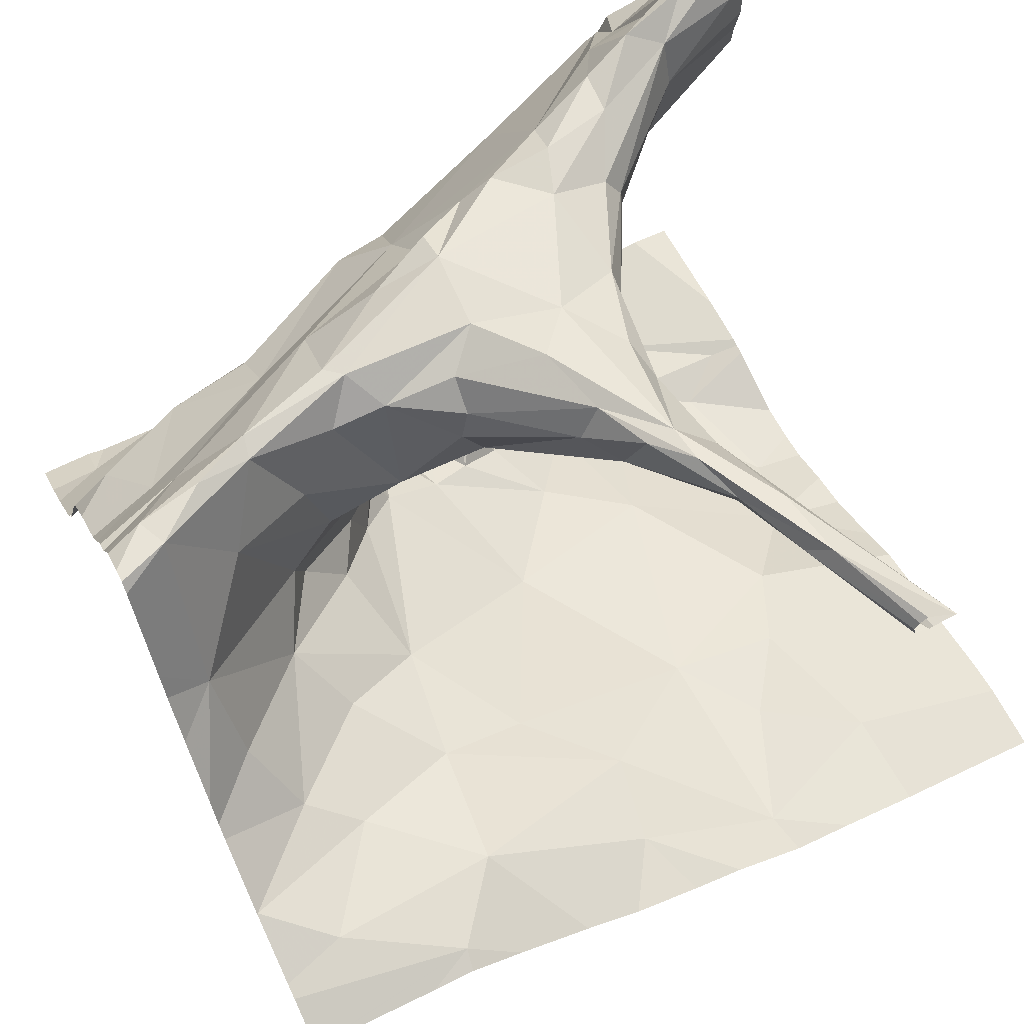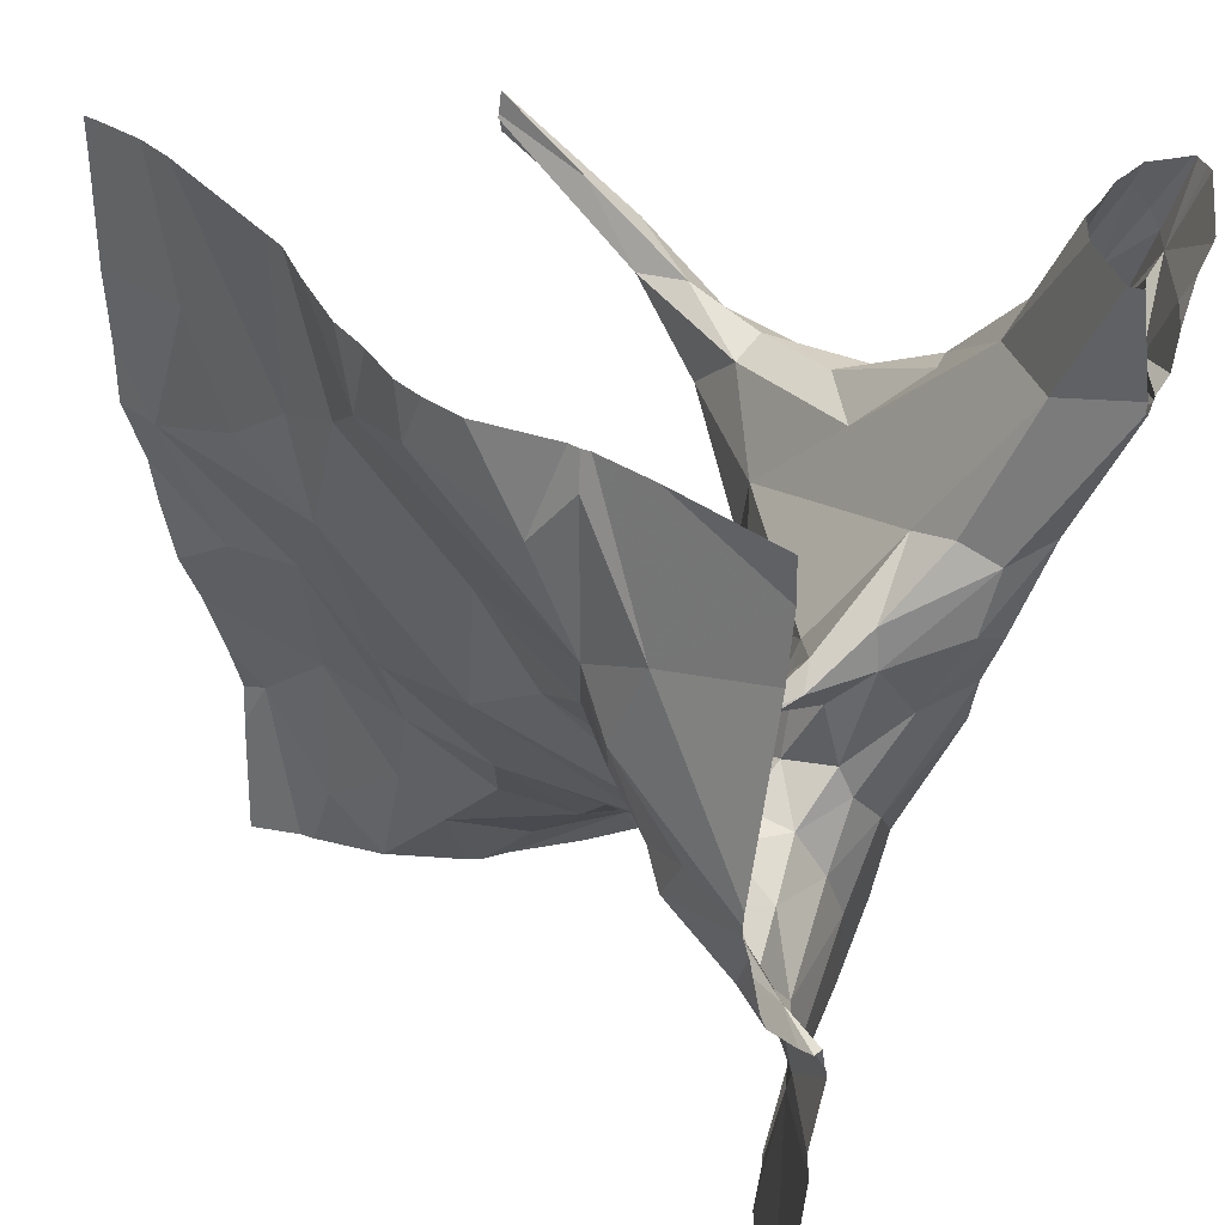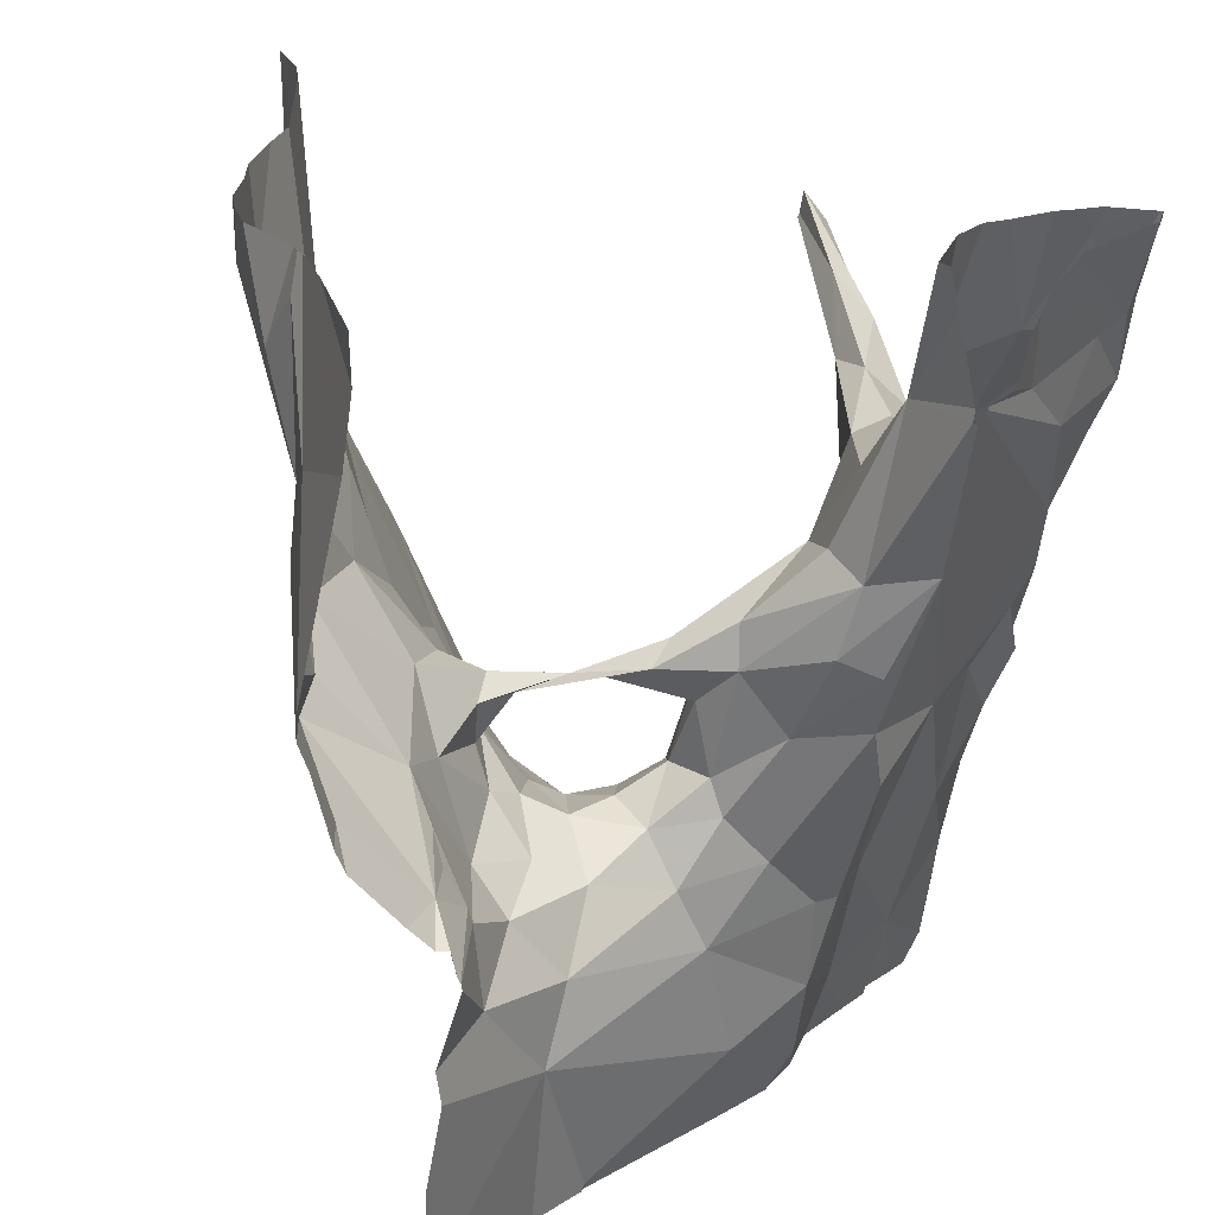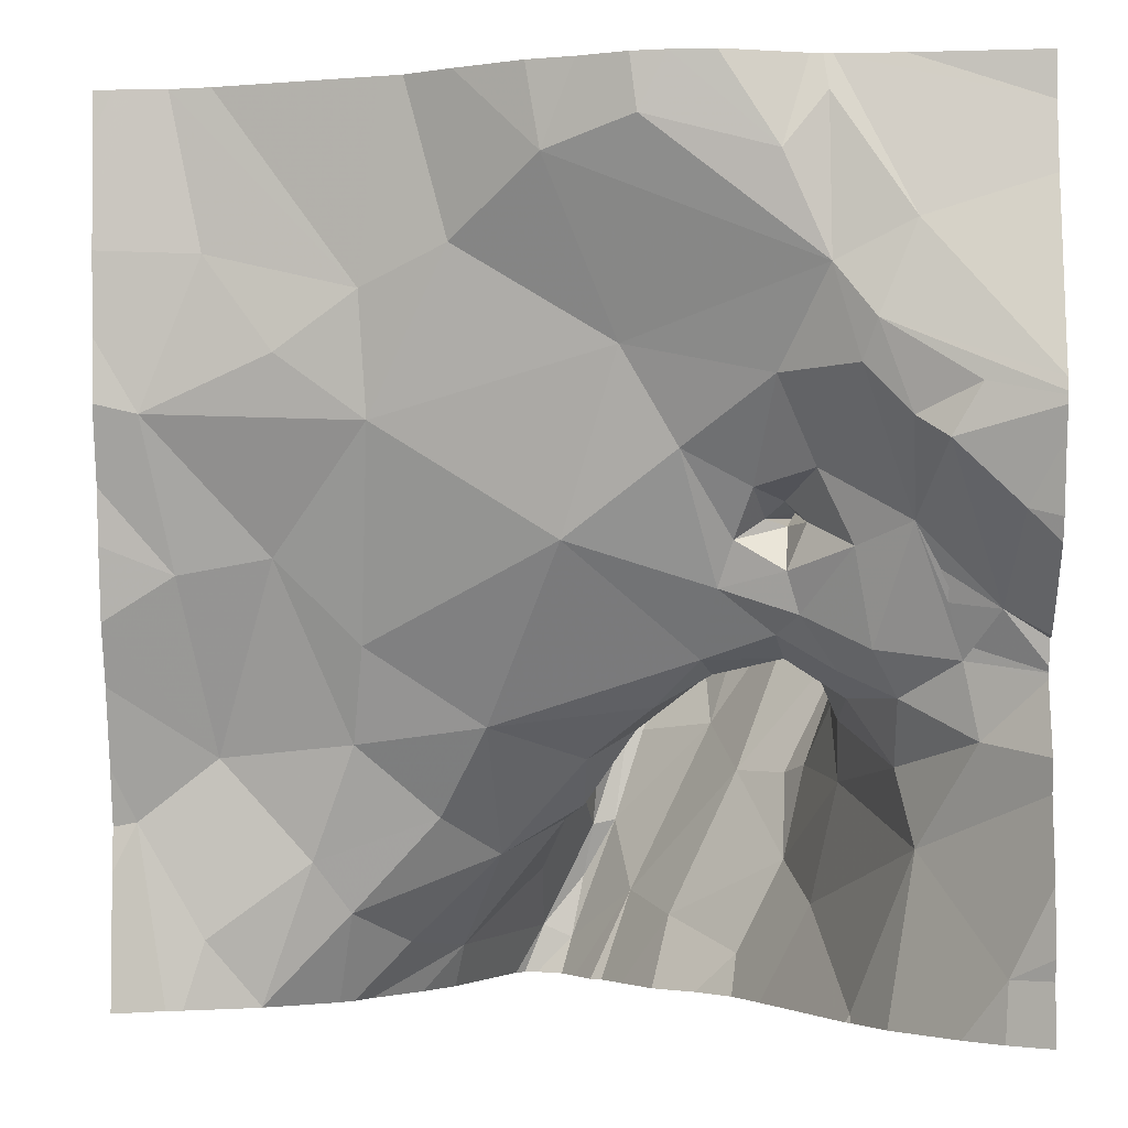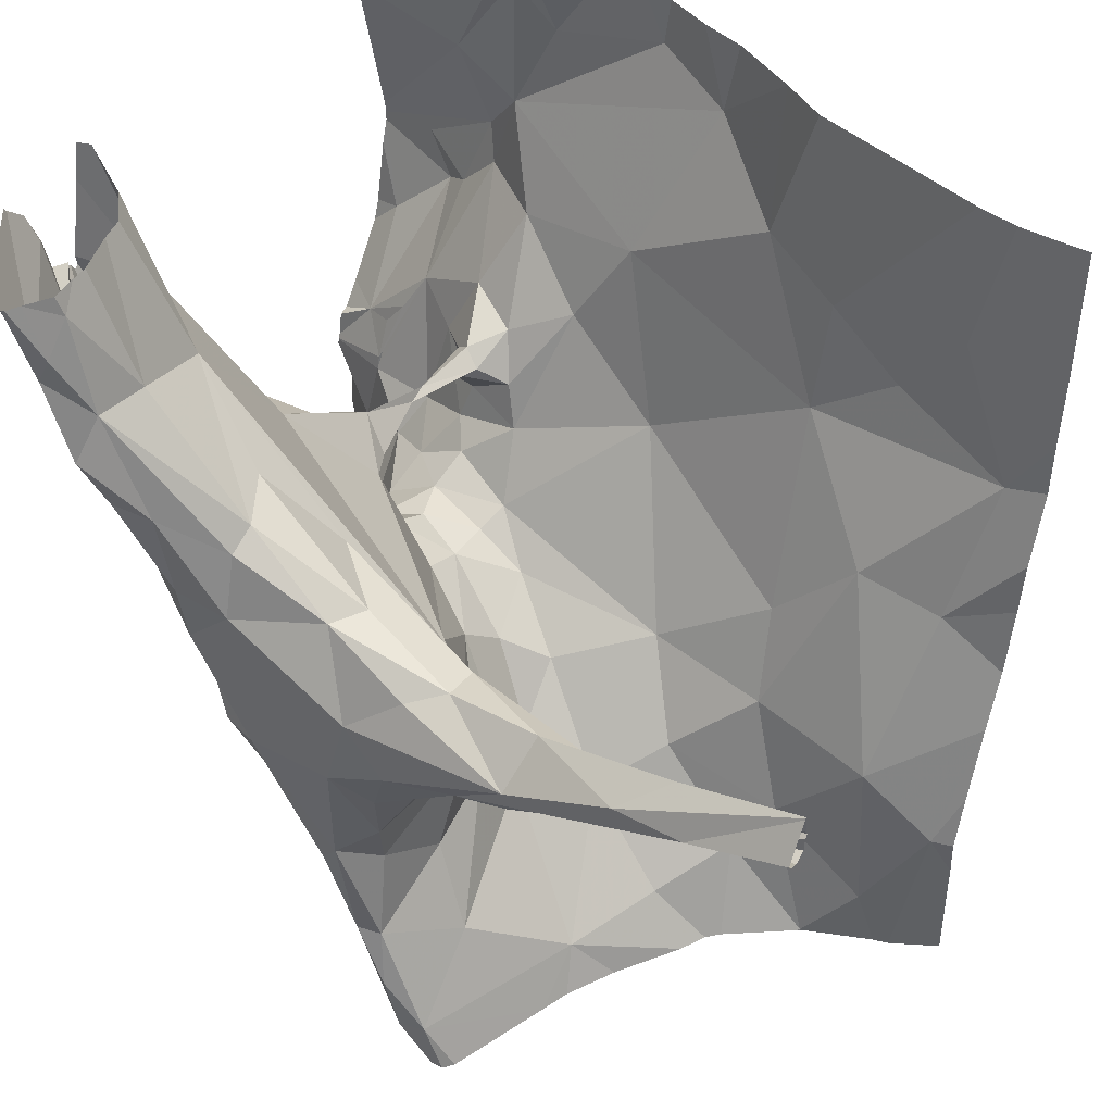
<metadata>
{"format":"obj","ext":"obj","renderer":"f3d","projection":"perspective","resolution":1024,"background":"white","views":[{"elev":64.1,"azim":64.1,"up":"+Z"},{"elev":35.6,"azim":-141.6,"up":"+Y"},{"elev":23.0,"azim":-109.2,"up":"+Y"},{"elev":-2.1,"azim":-178.9,"up":"+Y"},{"elev":45.8,"azim":29.1,"up":"+Y"}]}
</metadata>
<code>
v -40.33 279.6 503.6
v -40.33 280.1 503.5
v -41.18 280.2 504.1
v -41.18 280.2 504
v -41.13 280.1 504.1
v -41.15 280.3 504.1
v -41.16 280.2 504.1
v -41.12 280.2 504.1
v -41.23 280.2 504
v -41.27 280.2 503.9
v -41.17 280.2 504.1
v -41.2 280 503.9
v -41.08 279.8 504
v -41.15 279.8 503.9
v -41.1 279.7 503.8
v -41.13 279.8 503.8
v -40.33 280 503.5
v -40.33 280 503.5
v -41.15 280.1 503.3
v -41.17 279.9 503.8
v -41.11 279.9 503.7
v -41.18 280 503.8
v -41.09 279.7 503.7
v -41.1 280.2 504
v -40.33 279.7 503.6
v -41.19 280.1 504
v -41.13 279.7 503.9
v -40.33 279.8 503.6
v -41.08 280 504.1
v -41.11 280.1 504.1
v -41.06 280.1 504.1
v -41.18 279.9 503.9
v -41.1 279.7 503.7
v -41.1 279.6 503.7
v -41.15 279.6 503.6
v -41.14 280 503.8
v -41.2 280.2 503.9
v -40.33 280.1 504.2
v -40.33 279.8 503.6
v -41.19 279.8 503.4
v -41.15 279.8 503.4
v -41.2 279.7 503.5
v -41.21 280 503.3
v -41.11 280 503.3
v -41.15 279.9 503.3
v -40.33 280.1 504.1
v -40.33 280.3 503.5
v -41.24 279.8 503.4
v -41.18 279.9 503.3
v -40.33 280.1 504.1
v -40.33 280.1 504.1
v -41.2 279.8 503.4
v -41.2 279.7 503.5
v -41.22 279.6 503.5
v -40.33 280.1 504.1
v -40.33 280 504.1
v -41.25 279.9 503.3
v -41.07 280.3 503.3
v -41.07 280.1 503.3
v -41.24 279.4 503.4
v -41.1 280 503.3
v -41.12 279.7 503.5
v -41.18 279.8 503.4
v -41.1 279.8 503.5
v -41.06 279.9 503.4
v -41.14 279.7 503.5
v -41.16 279.5 503.5
v -41.2 279.8 503.4
v -41.1 279.4 503.6
v -41.07 279.5 503.8
v -41.09 279.7 503.5
v -41.1 279.9 503.7
v -41.08 279.8 503.7
v -40.33 280 504.1
v -41.09 280 503.8
v -41.1 279.7 503.6
v -41.1 280.1 503.9
v -41.19 280.3 504.1
v -41.22 280.3 504.1
v -41.19 280.3 504.1
v -41.17 280.3 504
v -40.88 279.4 504
v -41.01 280.1 504
v -40.93 280 503.9
v -40.74 279.9 504
v -40.74 280 504.1
v -40.86 280 504
v -40.79 279.9 504.1
v -40.71 279.9 504.1
v -40.83 279.8 504.1
v -40.64 279.9 504.1
v -40.63 280 504.1
v -40.99 280 504.1
v -40.99 280 504.1
v -40.84 279.9 504.1
v -40.33 279.3 503.7
v -40.33 279.3 503.7
v -40.44 280 504.1
v -40.84 279.6 504
v -40.84 279.7 504
v -40.81 279.7 503.9
v -41 279.6 503.9
v -41.05 279.6 503.9
v -41.07 279.6 503.8
v -40.99 280 504
v -40.88 280 504
v -40.83 279.5 504.1
v -40.88 279.7 504.1
v -40.79 279.8 504
v -40.79 279.8 504
v -40.6 279.9 504.1
v -40.52 280 504.1
v -41.2 279.3 503.5
v -40.47 280 504.1
v -40.7 279.9 504.1
v -40.65 279.9 504.1
v -40.97 279.7 504.1
v -40.89 279.6 504.1
v -40.97 279.6 504
v -40.46 280 504.1
v -40.56 280 504.1
v -40.54 280 504.1
v -40.78 279.4 504.1
v -40.81 279.4 504.1
v -40.82 279.5 504.1
v -41.02 279.8 504
v -40.79 279.8 504
v -40.82 279.6 504
v -40.6 279.7 503.6
v -40.51 279.8 503.6
v -40.59 279.6 503.6
v -41.02 280.2 503.3
v -40.44 280.1 503.5
v -41.24 279.3 503.4
v -40.38 280 503.5
v -41.03 279.8 503.7
v -41.02 279.9 503.7
v -41.07 279.8 503.7
v -41.05 280.3 503.4
v -40.97 279.7 503.7
v -40.82 279.9 503.9
v -40.88 279.8 503.8
v -40.96 279.8 504.1
v -40.87 279.8 504.1
v -41.06 279.9 503.7
v -40.78 279.5 504
v -40.69 279.4 503.9
v -41.17 280.3 503.9
v -40.67 279.9 504
v -40.92 279.4 503.9
v -41.13 279.3 503.5
v -40.74 279.3 504.1
v -41.27 280.3 503.8
v -41.2 280.3 503.9
v -41 279.4 503.9
v -40.86 279.5 504.1
v -40.78 279.9 504.1
v -40.91 280.3 503.3
v -41.06 280.3 503.4
v -41.04 279.9 504
v -41.04 279.9 504.1
v -41 279.8 504.1
v -41.04 280 504.1
v -41.05 279.5 503.8
v -40.83 279.6 503.8
v -40.74 279.5 503.8
v -40.81 279.5 503.8
v -40.73 279.6 503.6
v -40.68 279.5 503.7
v -41.07 279.7 503.7
v -41.07 279.9 503.7
v -41.04 279.9 503.5
v -41.05 279.9 503.6
v -40.9 279.7 503.8
v -40.97 279.7 503.7
v -40.88 279.6 503.7
v -41.2 280.3 504.1
v -40.52 280 503.5
v -40.6 280.1 503.5
v -40.97 279.8 503.5
v -40.98 279.8 503.5
v -40.93 279.9 503.5
v -40.88 280.2 503.3
v -40.79 280.2 503.4
v -41.1 279.3 503.6
v -40.87 280 503.4
v -41.05 279.9 503.6
v -41.03 279.9 503.7
v -40.61 280 503.5
v -40.41 279.8 503.6
v -40.83 279.3 504
v -40.69 279.3 504
v -40.81 279.8 503.5
v -41.07 280.3 503.4
v -41.02 280 503.4
v -41 279.9 503.5
v -41.03 279.8 503.5
v -41.05 279.8 503.5
v -41.03 279.9 503.5
v -41.05 279.9 503.5
v -41.04 279.7 503.6
v -40.7 280.1 503.5
v -40.95 279.7 503.6
v -41.03 279.7 503.6
v -41.01 279.9 503.5
v -40.96 279.7 503.6
v -41.02 279.7 503.7
v -40.83 279.6 503.7
v -40.9 279.7 503.6
v -40.84 279.3 504
v -40.35 279.5 503.7
v -40.44 279.6 503.7
v -40.42 279.4 503.7
v -40.54 279.5 503.7
v -40.48 279.3 503.7
v -41.16 280.3 504.1
v -41.16 280.3 504
v -40.64 279.4 503.8
v -40.58 279.4 503.7
v -41.18 280.3 504.1
v -40.82 279.6 503.9
v -40.81 279.3 504
v -40.8 279.3 504.1
v -41.28 280.2 503.3
v -41.28 280.2 503.3
v -41.28 280.2 503.9
v -41.28 280.2 503.9
v -41.28 280.2 503.9
v -41.28 280.3 504
v -41.28 280.3 503.9
v -41.28 280.2 503.9
v -41.28 280.2 503.9
v -41.28 280.2 503.9
v -41.28 280.2 503.9
v -41.28 280.3 503.9
v -41.28 280.2 503.9
v -41.28 279.7 503.4
v -41.28 279.7 503.4
v -41.28 279.6 503.4
v -41.28 279.7 503.4
v -41.28 279.8 503.4
v -41.28 279.8 503.3
v -41.28 279.7 503.4
v -41.28 279.4 503.4
v -41.28 279.5 503.4
v -41.28 280 503.3
v -41.28 280 503.3
v -41.28 280 503.3
v -41.28 280 503.3
v -41.28 279.9 503.3
v -41.28 279.8 503.3
v -41.28 279.6 503.4
v -41.28 279.7 503.4
v -41.28 279.7 503.4
v -41.28 279.4 503.4
v -41.21 280.3 504.1
v -40.33 280.1 504.1
v -40.33 280 504.1
v -40.33 280.1 504.1
v -40.33 279.9 503.6
v -41.16 280.3 504
v -40.33 279.5 503.7
v -40.33 279.5 503.7
v -40.77 279.3 504.1
v -40.95 279.3 503.9
v -40.9 279.3 503.9
v -40.87 279.3 504
v -40.68 279.3 503.9
v -40.64 279.3 503.9
v -40.75 279.3 504.1
v -40.99 279.3 503.8
v -41.09 279.3 503.6
v -41.1 279.3 503.6
v -40.48 279.3 503.7
v -40.48 279.3 503.7
v -40.58 279.3 503.8
v -40.56 279.3 503.8
v -41.02 279.3 503.8
v -40.49 279.3 503.7
v -40.4 279.3 503.7
v -40.38 279.3 503.7
v -40.59 279.3 503.8
v -41.27 279.3 503.4
v -41.28 279.3 503.4
v -40.96 280.3 503.3
v -40.88 280.3 503.3
v -40.82 280.3 503.4
v -40.35 280.3 503.5
v -40.41 280.3 503.5
v -40.45 280.3 503.5
v -40.77 280.3 503.4
v -40.7 280.3 503.4
v -40.65 280.3 503.4
v -40.63 280.3 503.5
v -41.14 280.3 503.4
v -41.23 280.3 504.1
v -41.28 280.3 504
v -40.33 280.3 503.5
v -41.25 280.3 503.9
v -41.28 280.3 503.9
v -40.37 280.3 503.5
v -41.23 280.3 503.9
v -41.24 280.3 503.9
v -41.28 280.3 503.3
f 3 4 5
f 6 7 8
f 9 4 3
f 10 9 3
f 11 3 5
f 13 12 14
f 15 14 16
f 224 19 194
f 21 20 22
f 23 15 16
f 217 24 261
f 5 4 26
f 14 27 13
f 12 29 226
f 11 8 7
f 29 30 26
f 226 26 228
f 5 8 11
f 26 30 5
f 5 30 31
f 177 11 78
f 78 7 80
f 7 6 220
f 22 20 12
f 10 3 229
f 4 9 26
f 271 155 70
f 228 9 232
f 15 27 14
f 12 13 29
f 14 32 16
f 20 16 32
f 22 12 227
f 291 184 292
f 34 33 35
f 37 36 22
f 270 123 264
f 9 10 231
f 41 40 42
f 14 12 32
f 20 32 12
f 37 22 233
f 44 43 45
f 41 49 48
f 48 52 42
f 53 42 52
f 269 147 268
f 241 57 242
f 194 58 159
f 263 211 262
f 59 58 19
f 268 147 192
f 52 40 41
f 61 45 41
f 62 41 42
f 61 44 45
f 40 63 48
f 49 45 43
f 290 179 289
f 247 43 248
f 44 19 246
f 248 44 249
f 59 19 44
f 41 64 65
f 66 54 35
f 41 45 49
f 57 49 247
f 96 211 97
f 49 57 48
f 48 63 41
f 67 54 239
f 53 63 68
f 68 48 53
f 267 150 266
f 52 63 40
f 40 48 42
f 53 48 238
f 42 53 253
f 240 42 254
f 64 41 62
f 67 69 70
f 41 63 53
f 53 52 41
f 67 70 34
f 66 62 42
f 62 66 71
f 22 36 72
f 21 16 20
f 16 21 73
f 260 190 28
f 52 68 63
f 48 68 52
f 24 6 8
f 75 36 37
f 35 67 34
f 35 76 66
f 35 33 76
f 67 35 54
f 81 77 148
f 77 75 37
f 259 120 257
f 245 67 252
f 76 71 66
f 54 66 42
f 67 60 113
f 72 21 22
f 134 255 283
f 289 133 2
f 77 37 153
f 69 67 151
f 33 15 23
f 288 47 298
f 77 83 84
f 86 85 87
f 89 88 90
f 86 91 92
f 94 93 31
f 95 88 91
f 100 99 101
f 103 102 27
f 27 104 103
f 105 83 77
f 106 105 93
f 107 99 108
f 101 109 110
f 111 91 89
f 51 98 46
f 114 112 51
f 266 150 265
f 89 115 116
f 118 117 119
f 121 120 122
f 124 123 125
f 107 125 123
f 126 13 119
f 91 88 89
f 110 109 115
f 127 90 100
f 128 99 107
f 130 129 131
f 159 132 139
f 133 135 17
f 137 136 138
f 8 5 31
f 8 31 93
f 137 140 136
f 137 141 142
f 73 23 16
f 13 102 119
f 144 143 108
f 75 145 72
f 98 112 111
f 146 107 123
f 107 146 128
f 192 123 152
f 122 111 116
f 149 122 116
f 95 106 94
f 102 150 82
f 94 106 93
f 265 155 271
f 90 88 144
f 85 84 87
f 106 87 105
f 89 90 127
f 149 109 141
f 223 82 222
f 287 184 291
f 91 111 112
f 150 155 265
f 13 27 102
f 141 85 149
f 110 127 100
f 138 136 73
f 156 107 108
f 119 117 126
f 82 124 156
f 98 122 120
f 91 112 92
f 115 89 127
f 111 122 98
f 106 95 157
f 106 157 86
f 142 141 109
f 114 121 92
f 95 143 144
f 95 144 88
f 74 120 56
f 116 111 89
f 127 110 115
f 109 149 115
f 115 149 116
f 86 157 91
f 107 156 125
f 286 183 184
f 123 124 264
f 108 99 100
f 161 160 143
f 147 146 123
f 128 101 99
f 156 124 125
f 82 119 102
f 13 160 29
f 162 143 160
f 94 161 143
f 31 30 163
f 29 163 30
f 163 94 31
f 143 95 94
f 83 105 87
f 100 90 144
f 161 29 160
f 108 118 156
f 119 82 156
f 118 119 156
f 24 8 105
f 143 162 117
f 162 126 117
f 143 117 118
f 118 108 143
f 108 100 144
f 93 105 8
f 29 161 163
f 126 162 160
f 94 163 161
f 13 126 160
f 210 150 267
f 102 103 164
f 141 137 75
f 166 165 167
f 169 168 166
f 23 170 33
f 172 171 173
f 140 174 175
f 73 136 170
f 174 167 176
f 285 132 158
f 164 155 150
f 84 83 87
f 150 102 164
f 164 103 104
f 141 75 77
f 23 73 170
f 155 164 70
f 27 15 104
f 141 84 85
f 178 133 179
f 181 180 182
f 184 183 59
f 158 183 286
f 59 186 184
f 171 187 138
f 187 188 138
f 178 179 189
f 132 183 158
f 286 184 287
f 289 2 301
f 186 182 193
f 139 132 285
f 75 137 145
f 182 186 195
f 195 65 196
f 181 172 197
f 59 132 58
f 198 197 64
f 44 61 59
f 195 186 59
f 61 195 59
f 182 195 196
f 199 196 65
f 200 199 65
f 170 201 76
f 189 186 193
f 180 181 197
f 171 145 173
f 179 202 189
f 202 186 189
f 135 133 178
f 203 180 204
f 41 65 61
f 195 61 65
f 182 196 181
f 188 137 138
f 171 21 72
f 193 182 180
f 200 64 197
f 64 200 65
f 172 200 197
f 62 198 64
f 187 205 173
f 187 172 205
f 181 205 172
f 205 181 196
f 172 187 171
f 72 36 75
f 171 138 21
f 21 138 73
f 33 34 15
f 70 164 34
f 104 15 34
f 164 104 34
f 130 190 135
f 145 171 72
f 179 133 289
f 175 174 176
f 206 201 207
f 170 136 207
f 189 130 135
f 145 188 187
f 76 201 71
f 205 196 199
f 172 173 200
f 173 199 200
f 165 166 208
f 165 208 176
f 209 208 168
f 264 124 223
f 147 166 167
f 25 211 1
f 214 213 212
f 193 168 129
f 101 142 109
f 166 218 219
f 219 218 276
f 84 141 77
f 86 92 85
f 91 157 95
f 85 121 149
f 149 121 122
f 121 114 50
f 101 110 100
f 77 24 105
f 222 82 191
f 168 203 209
f 206 175 209
f 120 121 257
f 142 140 137
f 142 174 140
f 70 69 272
f 147 218 166
f 146 147 167
f 128 221 101
f 87 106 86
f 92 121 85
f 114 92 112
f 128 146 221
f 154 77 302
f 135 178 189
f 189 129 130
f 167 221 146
f 175 136 140
f 176 208 209
f 167 165 176
f 167 174 221
f 271 70 278
f 101 221 174
f 148 77 154
f 132 59 183
f 206 203 201
f 207 136 175
f 193 129 189
f 214 219 215
f 214 131 169
f 202 184 186
f 76 33 170
f 198 180 197
f 203 204 201
f 180 203 193
f 198 204 180
f 292 202 293
f 71 198 62
f 137 188 145
f 293 179 294
f 18 190 260
f 209 175 176
f 213 215 274
f 175 206 207
f 207 201 170
f 187 173 145
f 71 204 198
f 71 201 204
f 199 173 205
f 193 203 168
f 168 208 166
f 131 129 168
f 215 219 277
f 39 212 25
f 190 130 212
f 213 214 215
f 212 130 131
f 211 212 213
f 159 58 132
f 276 147 282
f 142 101 174
f 223 124 82
f 169 166 219
f 169 219 214
f 211 213 280
f 152 123 270
f 203 206 209
f 168 169 131
f 212 131 214
f 153 37 235
f 225 19 224
f 258 120 259
f 81 24 77
f 226 29 26
f 227 12 226
f 192 147 123
f 257 121 50
f 228 26 9
f 1 211 263
f 229 3 296
f 230 10 229
f 191 82 210
f 231 10 230
f 25 212 211
f 232 9 234
f 233 22 227
f 39 190 212
f 210 82 150
f 234 9 231
f 153 235 300
f 80 7 220
f 28 190 39
f 235 37 236
f 236 37 233
f 2 47 288
f 237 48 243
f 238 48 237
f 18 135 190
f 239 54 240
f 185 69 151
f 56 120 258
f 240 54 42
f 241 48 57
f 78 11 7
f 134 60 255
f 242 57 251
f 50 114 55
f 243 48 241
f 244 60 245
f 2 133 17
f 245 60 67
f 246 19 225
f 17 135 18
f 247 49 43
f 151 67 113
f 113 60 134
f 248 43 44
f 249 44 246
f 55 114 51
f 250 57 247
f 46 98 38
f 261 24 81
f 251 57 250
f 252 67 239
f 253 53 238
f 51 112 98
f 254 42 253
f 97 211 281
f 255 60 244
f 38 98 74
f 74 98 120
f 96 262 211
f 194 19 58
f 272 69 273
f 217 6 24
f 273 69 185
f 274 215 275
f 177 3 11
f 275 215 279
f 276 218 147
f 277 219 276
f 216 6 217
f 278 70 272
f 279 215 277
f 280 213 274
f 220 6 216
f 281 211 280
f 79 3 256
f 282 147 269
f 256 3 177
f 283 255 284
f 292 184 202
f 293 202 179
f 294 179 290
f 295 224 194
f 296 3 79
f 297 229 296
f 299 77 153
f 301 2 288
f 302 77 303
f 303 77 299
f 304 224 295

</code>
